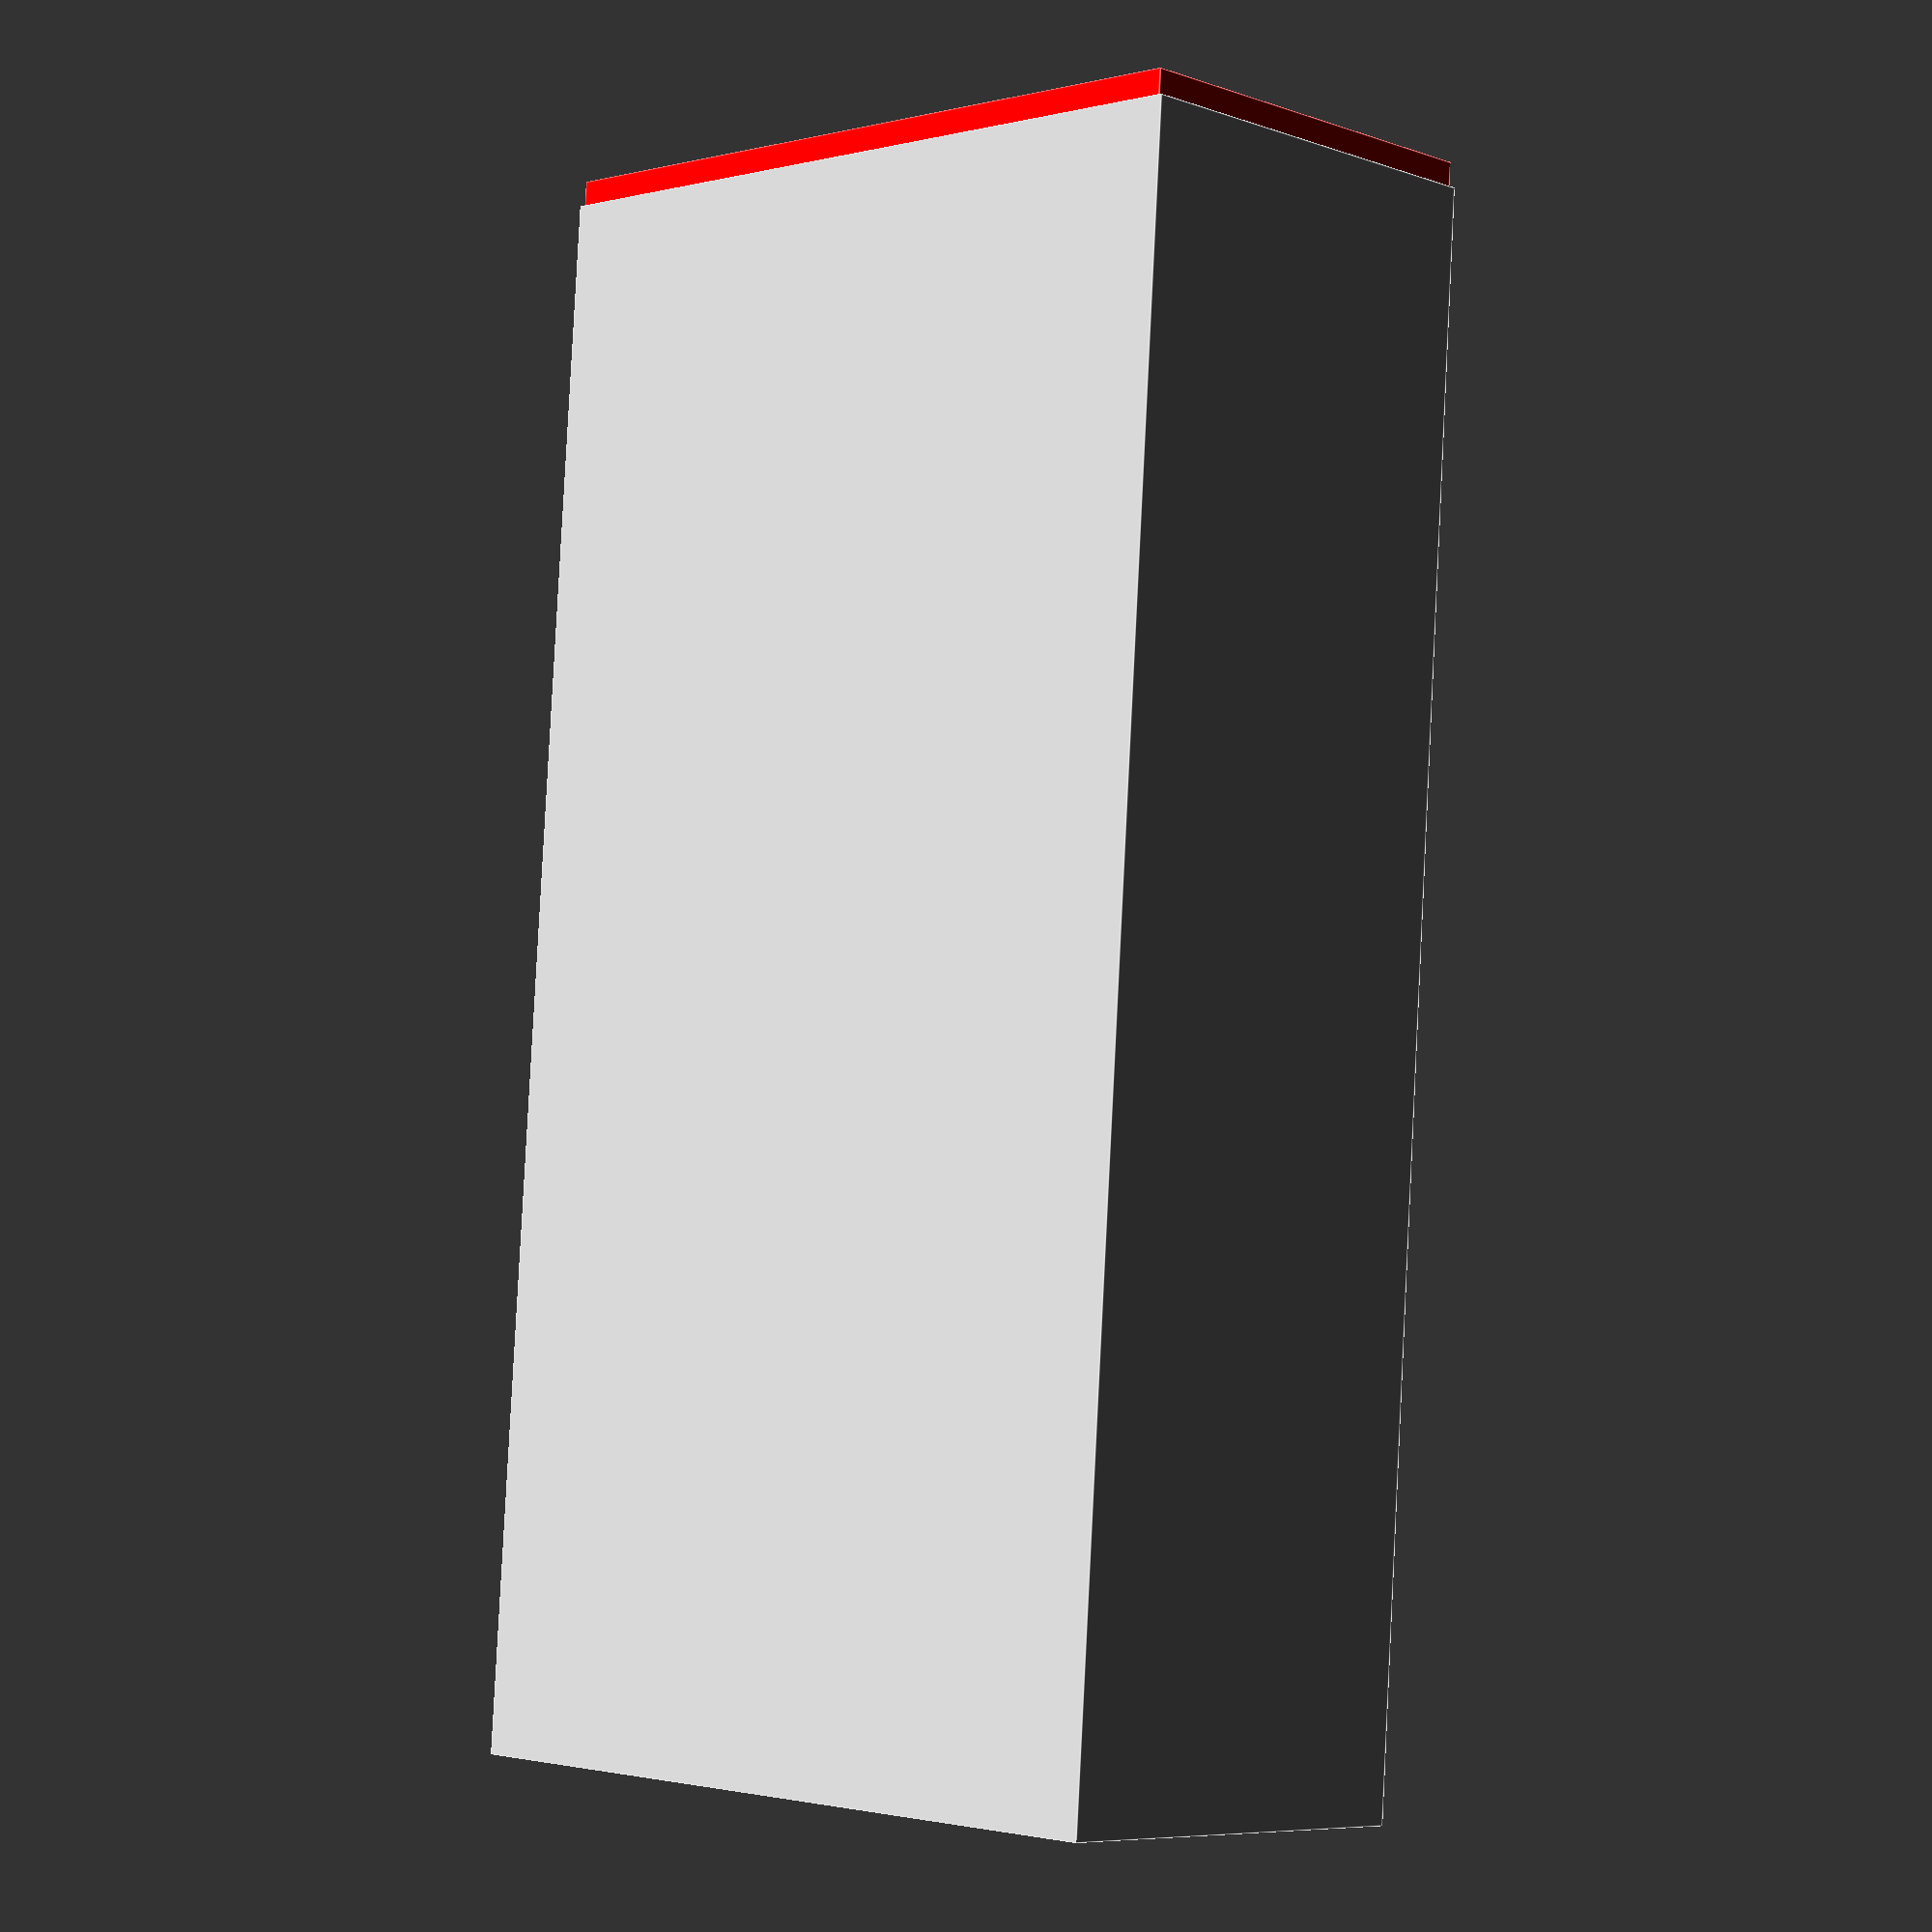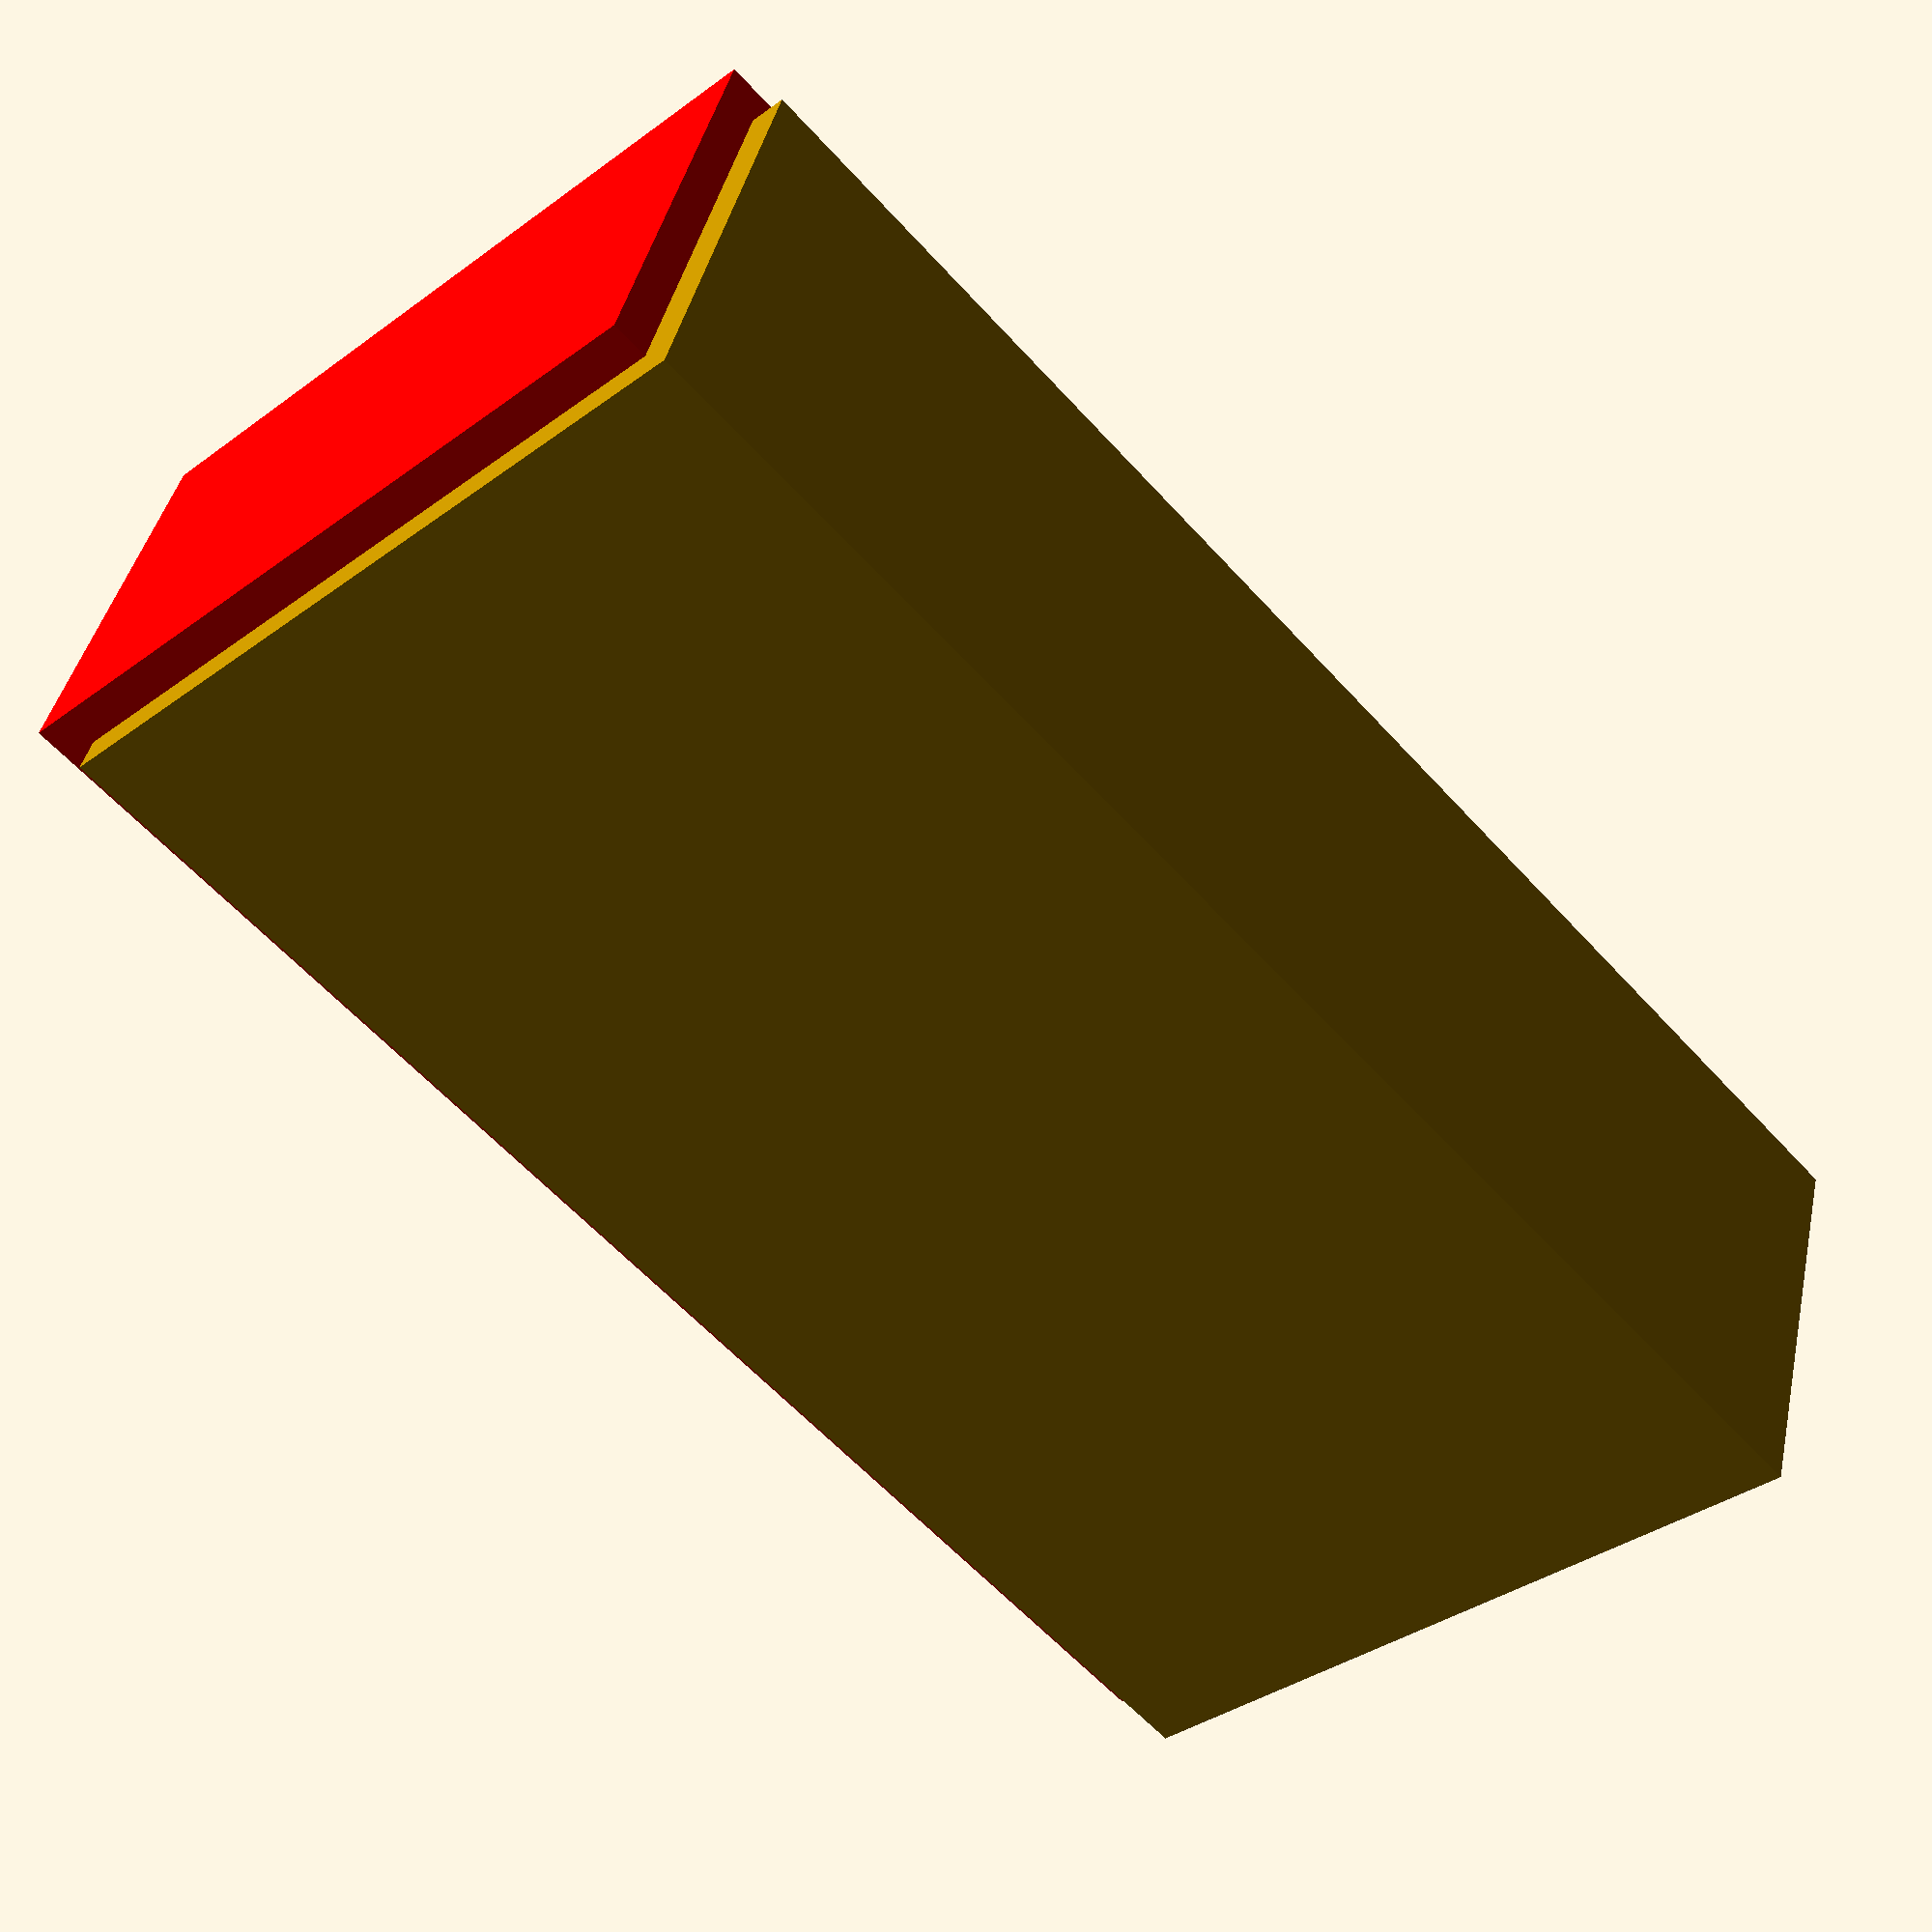
<openscad>
// Unit of length: Unit.MM
union()
{
   color(c = [1.0, 0.0, 0.0, 1.0])
   {
      translate(v = [-1.0, -1.0, -1.0])
      {
         cube(size = [41.0, 21.0, 11.0], center = false);
      }
   }
   cube(size = [41.0, 21.0, 11.0], center = false);
}

</openscad>
<views>
elev=187.2 azim=274.1 roll=135.4 proj=p view=edges
elev=138.2 azim=227.2 roll=168.0 proj=p view=solid
</views>
